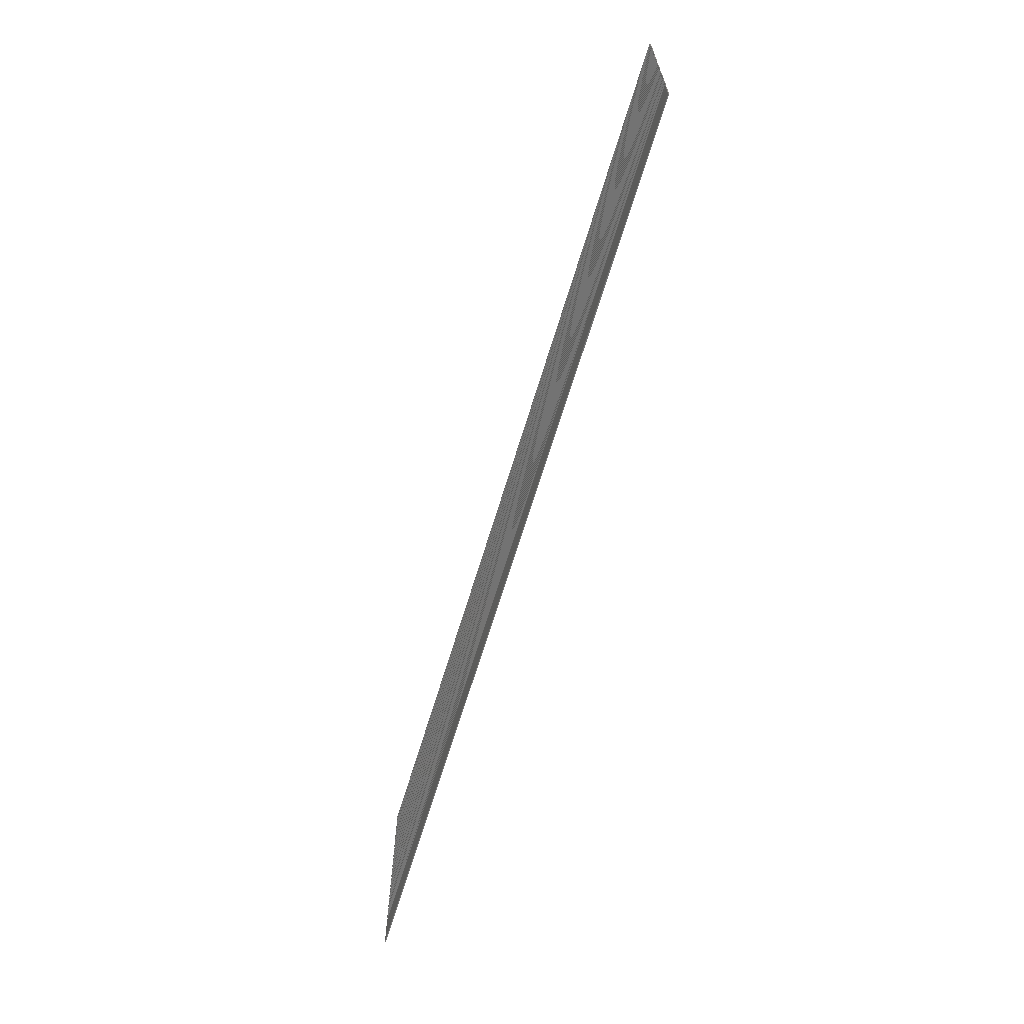
<metadata>
{"format":"stl","ext":"stl","renderer":"f3d","projection":"perspective","resolution":1024,"background":"white","views":[{"elev":-65.4,"azim":73.3,"up":"+Z"}]}
</metadata>
<code>
# stl→obj: 428 verts, 852 faces
v 0 0.2001 10.1
v 0 5e-05 10.1
v 200 0.2001 10.1
v 200 5e-05 10.1
v 0.1 0.2001 8
v 0.1 5e-05 8
v 200 0.2001 8
v 200 5e-05 8
v 0.1 0.2001 2.421e-05
v 0.1 5e-05 2.421e-05
v 200.1 0.2001 2.421e-05
v 200.1 0.2001 8
v 200.1 5e-05 2.421e-05
v 200.1 5e-05 8
v 0.2 0.2001 9.9
v 0.2 0.2001 9.1
v 0 0.2001 8.9
v 200 0.2001 8.9
v 200.2 0.2001 9.1
v 200.2 0.2001 8
v 0 0.2001 48.1
v 200 0.2001 48.1
v 0.2 0.2001 47.9
v 200.1 0.2001 48
v 200.1 0.2001 47.9
v 200.1 0.2001 50.1
v 200.1 0.2001 49.9
v 0 0.2001 50.1
v 0.2 0.2001 49.9
v 0 0.2001 48.9
v 0.2 0.2001 49.1
v 200 0.2001 48.9
v 200.2 0.2001 49.1
v 200.2 0.2001 48
v 0 0.2001 46.1
v 200 0.2001 46.1
v 0.2 0.2001 45.9
v 200.1 0.2001 46
v 200.1 0.2001 45.9
v 0 0.2001 46.9
v 0.2 0.2001 47.1
v 200 0.2001 46.9
v 200.2 0.2001 47.1
v 200.2 0.2001 46
v 0 0.2001 44.1
v 200 0.2001 44.1
v 0.2 0.2001 43.9
v 200.1 0.2001 44
v 200.1 0.2001 43.9
v 0 0.2001 44.9
v 0.2 0.2001 45.1
v 200 0.2001 44.9
v 200.2 0.2001 45.1
v 200.2 0.2001 44
v 0 0.2001 42.1
v 200 0.2001 42.1
v 0.2 0.2001 41.9
v 200.1 0.2001 42
v 200.1 0.2001 41.9
v 0 0.2001 42.9
v 0.2 0.2001 43.1
v 200 0.2001 42.9
v 200.2 0.2001 43.1
v 200.2 0.2001 42
v 0 0.2001 40.1
v 200 0.2001 40.1
v 0.2 0.2001 39.9
v 200.1 0.2001 40
v 200.1 0.2001 39.9
v 0 0.2001 40.9
v 0.2 0.2001 41.1
v 200 0.2001 40.9
v 200.2 0.2001 41.1
v 200.2 0.2001 40
v 0 0.2001 38.1
v 200 0.2001 38.1
v 0.2 0.2001 37.9
v 200.1 0.2001 38
v 200.1 0.2001 37.9
v 0 0.2001 38.9
v 0.2 0.2001 39.1
v 200 0.2001 38.9
v 200.2 0.2001 39.1
v 200.2 0.2001 38
v 0 0.2001 36.1
v 200 0.2001 36.1
v 0.2 0.2001 35.9
v 200.1 0.2001 36
v 200.1 0.2001 35.9
v 0 0.2001 36.9
v 0.2 0.2001 37.1
v 200 0.2001 36.9
v 200.2 0.2001 37.1
v 200.2 0.2001 36
v 0 0.2001 34.1
v 200 0.2001 34.1
v 0.2 0.2001 33.9
v 200.1 0.2001 34
v 200.1 0.2001 33.9
v 0 0.2001 34.9
v 0.2 0.2001 35.1
v 200 0.2001 34.9
v 200.2 0.2001 35.1
v 200.2 0.2001 34
v 0 0.2001 32.1
v 200 0.2001 32.1
v 0.2 0.2001 31.9
v 200.1 0.2001 32
v 200.1 0.2001 31.9
v 0 0.2001 32.9
v 0.2 0.2001 33.1
v 200 0.2001 32.9
v 200.2 0.2001 33.1
v 200.2 0.2001 32
v 0 0.2001 30.1
v 200 0.2001 30.1
v 0.2 0.2001 29.9
v 200.1 0.2001 30
v 200.1 0.2001 29.9
v 0 0.2001 30.9
v 0.2 0.2001 31.1
v 200 0.2001 30.9
v 200.2 0.2001 31.1
v 200.2 0.2001 30
v 0 0.2001 28.1
v 200 0.2001 28.1
v 0.2 0.2001 27.9
v 200.1 0.2001 28
v 200.1 0.2001 27.9
v 0 0.2001 28.9
v 0.2 0.2001 29.1
v 200 0.2001 28.9
v 200.2 0.2001 29.1
v 200.2 0.2001 28
v 0 0.2001 26.1
v 200 0.2001 26.1
v 0.2 0.2001 25.9
v 200.1 0.2001 26
v 200.1 0.2001 25.9
v 0 0.2001 26.9
v 0.2 0.2001 27.1
v 200 0.2001 26.9
v 200.2 0.2001 27.1
v 200.2 0.2001 26
v 0 0.2001 24.1
v 200 0.2001 24.1
v 0.2 0.2001 23.9
v 200.1 0.2001 24
v 200.1 0.2001 23.9
v 0 0.2001 24.9
v 0.2 0.2001 25.1
v 200 0.2001 24.9
v 200.2 0.2001 25.1
v 200.2 0.2001 24
v 0 0.2001 22.1
v 200 0.2001 22.1
v 0.2 0.2001 21.9
v 200.1 0.2001 22
v 200.1 0.2001 21.9
v 0 0.2001 22.9
v 0.2 0.2001 23.1
v 200 0.2001 22.9
v 200.2 0.2001 23.1
v 200.2 0.2001 22
v 0 0.2001 20.1
v 200 0.2001 20.1
v 0.2 0.2001 19.9
v 200.1 0.2001 20
v 200.1 0.2001 19.9
v 0 0.2001 20.9
v 0.2 0.2001 21.1
v 200 0.2001 20.9
v 200.2 0.2001 21.1
v 200.2 0.2001 20
v 0 0.2001 18.1
v 200 0.2001 18.1
v 0.2 0.2001 17.9
v 200.1 0.2001 18
v 200.1 0.2001 17.9
v 0 0.2001 18.9
v 0.2 0.2001 19.1
v 200 0.2001 18.9
v 200.2 0.2001 19.1
v 200.2 0.2001 18
v 0 0.2001 16.1
v 200 0.2001 16.1
v 0.2 0.2001 15.9
v 200.1 0.2001 16
v 200.1 0.2001 15.9
v 0 0.2001 16.9
v 0.2 0.2001 17.1
v 200 0.2001 16.9
v 200.2 0.2001 17.1
v 200.2 0.2001 16
v 200.1 0.2001 12
v 200.1 0.2001 11.9
v 0.2 0.2001 11.9
v 200.1 0.2001 10
v 200.1 0.2001 9.9
v 0 0.2001 14.1
v 200 0.2001 14.1
v 0.2 0.2001 13.9
v 200.1 0.2001 14
v 200.1 0.2001 13.9
v 0 0.2001 14.9
v 0.2 0.2001 15.1
v 200 0.2001 14.9
v 200.2 0.2001 15.1
v 200.2 0.2001 14
v 200 0.2001 12.1
v 0 0.2001 12.9
v 0.2 0.2001 13.1
v 200 0.2001 12.9
v 200.2 0.2001 13.1
v 200.2 0.2001 12
v 200.2 0.2001 10
v 200.2 0.2001 11.1
v 200 0.2001 10.9
v 0.2 0.2001 11.1
v 0 0.2001 10.9
v 0 0.2001 12.1
v 200.2 5e-05 8
v 200.2 5e-05 9.1
v 0.2 5e-05 9.9
v 200.1 5e-05 9.9
v 200.1 5e-05 10
v 200 5e-05 8.9
v 0 5e-05 8.9
v 0.2 5e-05 9.1
v 200.2 5e-05 10
v 200 5e-05 10.9
v 200.2 5e-05 11.1
v 0 5e-05 10.9
v 0.2 5e-05 11.1
v 0 5e-05 12.1
v 0.2 5e-05 11.9
v 200.1 5e-05 11.9
v 200.1 5e-05 12
v 0 5e-05 14.1
v 200.1 5e-05 14
v 200 5e-05 14.1
v 200.2 5e-05 14
v 200 5e-05 14.9
v 200.2 5e-05 15.1
v 0 5e-05 14.9
v 0.2 5e-05 15.1
v 0 5e-05 16.1
v 200.1 5e-05 13.9
v 0.2 5e-05 13.9
v 0.2 5e-05 13.1
v 0 5e-05 12.9
v 200.2 5e-05 13.1
v 200 5e-05 12.9
v 200.2 5e-05 12
v 200 5e-05 12.1
v 0.2 5e-05 15.9
v 200.1 5e-05 15.9
v 200.1 5e-05 16
v 0 5e-05 18.1
v 200.1 5e-05 18
v 200 5e-05 18.1
v 200.2 5e-05 18
v 200 5e-05 18.9
v 200.2 5e-05 19.1
v 0 5e-05 18.9
v 0.2 5e-05 19.1
v 0 5e-05 20.1
v 200.1 5e-05 17.9
v 0.2 5e-05 17.9
v 0.2 5e-05 17.1
v 0 5e-05 16.9
v 200.2 5e-05 17.1
v 200 5e-05 16.9
v 200.2 5e-05 16
v 200 5e-05 16.1
v 0.2 5e-05 19.9
v 200.1 5e-05 19.9
v 200.1 5e-05 20
v 0 5e-05 22.1
v 200.1 5e-05 22
v 200 5e-05 22.1
v 200.2 5e-05 22
v 200 5e-05 22.9
v 200.2 5e-05 23.1
v 0 5e-05 22.9
v 0.2 5e-05 23.1
v 0 5e-05 24.1
v 200.1 5e-05 21.9
v 0.2 5e-05 21.9
v 0.2 5e-05 21.1
v 0 5e-05 20.9
v 200.2 5e-05 21.1
v 200 5e-05 20.9
v 200.2 5e-05 20
v 200 5e-05 20.1
v 0.2 5e-05 23.9
v 200.1 5e-05 23.9
v 200.1 5e-05 24
v 0 5e-05 26.1
v 200.1 5e-05 26
v 200 5e-05 26.1
v 200.2 5e-05 26
v 200 5e-05 26.9
v 200.2 5e-05 27.1
v 0 5e-05 26.9
v 0.2 5e-05 27.1
v 0 5e-05 28.1
v 200.1 5e-05 25.9
v 0.2 5e-05 25.9
v 0.2 5e-05 25.1
v 0 5e-05 24.9
v 200.2 5e-05 25.1
v 200 5e-05 24.9
v 200.2 5e-05 24
v 200 5e-05 24.1
v 0.2 5e-05 27.9
v 200.1 5e-05 27.9
v 200.1 5e-05 28
v 0 5e-05 30.1
v 200.1 5e-05 30
v 200 5e-05 30.1
v 200.2 5e-05 30
v 200 5e-05 30.9
v 200.2 5e-05 31.1
v 0 5e-05 30.9
v 0.2 5e-05 31.1
v 0 5e-05 32.1
v 200.1 5e-05 29.9
v 0.2 5e-05 29.9
v 0.2 5e-05 29.1
v 0 5e-05 28.9
v 200.2 5e-05 29.1
v 200 5e-05 28.9
v 200.2 5e-05 28
v 200 5e-05 28.1
v 0.2 5e-05 31.9
v 200.1 5e-05 31.9
v 200.1 5e-05 32
v 0 5e-05 34.1
v 200.1 5e-05 34
v 200 5e-05 34.1
v 200.2 5e-05 34
v 200 5e-05 34.9
v 200.2 5e-05 35.1
v 0 5e-05 34.9
v 0.2 5e-05 35.1
v 0 5e-05 36.1
v 200.1 5e-05 33.9
v 0.2 5e-05 33.9
v 0.2 5e-05 33.1
v 0 5e-05 32.9
v 200.2 5e-05 33.1
v 200 5e-05 32.9
v 200.2 5e-05 32
v 200 5e-05 32.1
v 0.2 5e-05 35.9
v 200.1 5e-05 35.9
v 200.1 5e-05 36
v 0 5e-05 38.1
v 200.1 5e-05 38
v 200 5e-05 38.1
v 200.2 5e-05 38
v 200 5e-05 38.9
v 200.2 5e-05 39.1
v 0 5e-05 38.9
v 0.2 5e-05 39.1
v 0 5e-05 40.1
v 200.1 5e-05 37.9
v 0.2 5e-05 37.9
v 0.2 5e-05 37.1
v 0 5e-05 36.9
v 200.2 5e-05 37.1
v 200 5e-05 36.9
v 200.2 5e-05 36
v 200 5e-05 36.1
v 0.2 5e-05 39.9
v 200.1 5e-05 39.9
v 200.1 5e-05 40
v 0 5e-05 42.1
v 200.1 5e-05 42
v 200 5e-05 42.1
v 200.2 5e-05 42
v 200 5e-05 42.9
v 200.2 5e-05 43.1
v 0 5e-05 42.9
v 0.2 5e-05 43.1
v 0 5e-05 44.1
v 200.1 5e-05 41.9
v 0.2 5e-05 41.9
v 0.2 5e-05 41.1
v 0 5e-05 40.9
v 200.2 5e-05 41.1
v 200 5e-05 40.9
v 200.2 5e-05 40
v 200 5e-05 40.1
v 0.2 5e-05 43.9
v 200.1 5e-05 43.9
v 200.1 5e-05 44
v 0 5e-05 46.1
v 200.1 5e-05 46
v 200 5e-05 46.1
v 200.2 5e-05 46
v 200 5e-05 46.9
v 200.2 5e-05 47.1
v 0 5e-05 46.9
v 0.2 5e-05 47.1
v 0 5e-05 48.1
v 200.1 5e-05 45.9
v 0.2 5e-05 45.9
v 0.2 5e-05 45.1
v 0 5e-05 44.9
v 200.2 5e-05 45.1
v 200 5e-05 44.9
v 200.2 5e-05 44
v 200 5e-05 44.1
v 0.2 5e-05 47.9
v 200.1 5e-05 47.9
v 200.1 5e-05 48
v 200 5e-05 48.1
v 200.2 5e-05 48
v 200 5e-05 48.9
v 200.2 5e-05 49.1
v 0 5e-05 48.9
v 0.2 5e-05 49.1
v 0 5e-05 50.1
v 0.2 5e-05 49.9
v 200.1 5e-05 50.1
v 200.1 5e-05 49.9
f 1 2 3
f 3 2 4
f 5 6 7
f 7 6 8
f 5 9 6
f 6 9 10
f 11 12 13
f 13 12 14
f 9 11 10
f 10 11 13
f 15 16 17
f 17 16 18
f 19 20 12
f 16 19 18
f 18 19 12
f 18 12 7
f 7 12 11
f 7 11 5
f 5 11 9
f 21 22 23
f 23 22 24
f 23 24 25
f 26 27 28
f 28 27 29
f 28 29 30
f 30 29 31
f 30 31 32
f 32 31 33
f 32 33 22
f 22 33 34
f 22 34 24
f 35 36 37
f 37 36 38
f 37 38 39
f 21 23 40
f 40 23 41
f 40 41 42
f 42 41 43
f 42 43 36
f 36 43 44
f 36 44 38
f 45 46 47
f 47 46 48
f 47 48 49
f 35 37 50
f 50 37 51
f 50 51 52
f 52 51 53
f 52 53 46
f 46 53 54
f 46 54 48
f 55 56 57
f 57 56 58
f 57 58 59
f 45 47 60
f 60 47 61
f 60 61 62
f 62 61 63
f 62 63 56
f 56 63 64
f 56 64 58
f 65 66 67
f 67 66 68
f 67 68 69
f 55 57 70
f 70 57 71
f 70 71 72
f 72 71 73
f 72 73 66
f 66 73 74
f 66 74 68
f 75 76 77
f 77 76 78
f 77 78 79
f 65 67 80
f 80 67 81
f 80 81 82
f 82 81 83
f 82 83 76
f 76 83 84
f 76 84 78
f 85 86 87
f 87 86 88
f 87 88 89
f 75 77 90
f 90 77 91
f 90 91 92
f 92 91 93
f 92 93 86
f 86 93 94
f 86 94 88
f 95 96 97
f 97 96 98
f 97 98 99
f 85 87 100
f 100 87 101
f 100 101 102
f 102 101 103
f 102 103 96
f 96 103 104
f 96 104 98
f 105 106 107
f 107 106 108
f 107 108 109
f 95 97 110
f 110 97 111
f 110 111 112
f 112 111 113
f 112 113 106
f 106 113 114
f 106 114 108
f 115 116 117
f 117 116 118
f 117 118 119
f 105 107 120
f 120 107 121
f 120 121 122
f 122 121 123
f 122 123 116
f 116 123 124
f 116 124 118
f 125 126 127
f 127 126 128
f 127 128 129
f 115 117 130
f 130 117 131
f 130 131 132
f 132 131 133
f 132 133 126
f 126 133 134
f 126 134 128
f 135 136 137
f 137 136 138
f 137 138 139
f 125 127 140
f 140 127 141
f 140 141 142
f 142 141 143
f 142 143 136
f 136 143 144
f 136 144 138
f 145 146 147
f 147 146 148
f 147 148 149
f 135 137 150
f 150 137 151
f 150 151 152
f 152 151 153
f 152 153 146
f 146 153 154
f 146 154 148
f 155 156 157
f 157 156 158
f 157 158 159
f 145 147 160
f 160 147 161
f 160 161 162
f 162 161 163
f 162 163 156
f 156 163 164
f 156 164 158
f 165 166 167
f 167 166 168
f 167 168 169
f 155 157 170
f 170 157 171
f 170 171 172
f 172 171 173
f 172 173 166
f 166 173 174
f 166 174 168
f 175 176 177
f 177 176 178
f 177 178 179
f 165 167 180
f 180 167 181
f 180 181 182
f 182 181 183
f 182 183 176
f 176 183 184
f 176 184 178
f 185 186 187
f 187 186 188
f 187 188 189
f 175 177 190
f 190 177 191
f 190 191 192
f 192 191 193
f 192 193 186
f 186 193 194
f 186 194 188
f 195 196 197
f 198 199 15
f 200 201 202
f 202 201 203
f 202 203 204
f 185 187 205
f 205 187 206
f 205 206 207
f 207 206 208
f 207 208 201
f 201 208 209
f 201 209 203
f 195 197 210
f 200 202 211
f 211 202 212
f 211 212 213
f 213 212 214
f 213 214 210
f 210 214 215
f 210 215 195
f 216 3 217
f 217 3 218
f 217 218 219
f 219 218 220
f 219 220 197
f 197 220 221
f 197 221 210
f 216 198 3
f 3 198 15
f 3 15 1
f 1 15 17
f 8 6 10
f 14 222 223
f 224 225 226
f 10 13 8
f 8 13 14
f 8 14 227
f 227 14 223
f 227 223 228
f 228 223 229
f 228 229 2
f 229 224 2
f 2 224 226
f 2 226 4
f 4 226 230
f 4 230 231
f 231 230 232
f 231 232 233
f 233 232 234
f 233 234 235
f 236 237 238
f 239 240 241
f 241 240 242
f 241 242 243
f 243 242 244
f 243 244 245
f 245 244 246
f 245 246 247
f 248 240 249
f 249 240 239
f 249 239 250
f 250 239 251
f 250 251 252
f 252 251 253
f 252 253 254
f 254 253 255
f 254 255 238
f 238 255 235
f 238 235 236
f 236 235 234
f 256 257 258
f 259 260 261
f 261 260 262
f 261 262 263
f 263 262 264
f 263 264 265
f 265 264 266
f 265 266 267
f 268 260 269
f 269 260 259
f 269 259 270
f 270 259 271
f 270 271 272
f 272 271 273
f 272 273 274
f 274 273 275
f 274 275 258
f 258 275 247
f 258 247 256
f 256 247 246
f 276 277 278
f 279 280 281
f 281 280 282
f 281 282 283
f 283 282 284
f 283 284 285
f 285 284 286
f 285 286 287
f 288 280 289
f 289 280 279
f 289 279 290
f 290 279 291
f 290 291 292
f 292 291 293
f 292 293 294
f 294 293 295
f 294 295 278
f 278 295 267
f 278 267 276
f 276 267 266
f 296 297 298
f 299 300 301
f 301 300 302
f 301 302 303
f 303 302 304
f 303 304 305
f 305 304 306
f 305 306 307
f 308 300 309
f 309 300 299
f 309 299 310
f 310 299 311
f 310 311 312
f 312 311 313
f 312 313 314
f 314 313 315
f 314 315 298
f 298 315 287
f 298 287 296
f 296 287 286
f 316 317 318
f 319 320 321
f 321 320 322
f 321 322 323
f 323 322 324
f 323 324 325
f 325 324 326
f 325 326 327
f 328 320 329
f 329 320 319
f 329 319 330
f 330 319 331
f 330 331 332
f 332 331 333
f 332 333 334
f 334 333 335
f 334 335 318
f 318 335 307
f 318 307 316
f 316 307 306
f 336 337 338
f 339 340 341
f 341 340 342
f 341 342 343
f 343 342 344
f 343 344 345
f 345 344 346
f 345 346 347
f 348 340 349
f 349 340 339
f 349 339 350
f 350 339 351
f 350 351 352
f 352 351 353
f 352 353 354
f 354 353 355
f 354 355 338
f 338 355 327
f 338 327 336
f 336 327 326
f 356 357 358
f 359 360 361
f 361 360 362
f 361 362 363
f 363 362 364
f 363 364 365
f 365 364 366
f 365 366 367
f 368 360 369
f 369 360 359
f 369 359 370
f 370 359 371
f 370 371 372
f 372 371 373
f 372 373 374
f 374 373 375
f 374 375 358
f 358 375 347
f 358 347 356
f 356 347 346
f 376 377 378
f 379 380 381
f 381 380 382
f 381 382 383
f 383 382 384
f 383 384 385
f 385 384 386
f 385 386 387
f 388 380 389
f 389 380 379
f 389 379 390
f 390 379 391
f 390 391 392
f 392 391 393
f 392 393 394
f 394 393 395
f 394 395 378
f 378 395 367
f 378 367 376
f 376 367 366
f 396 397 398
f 399 400 401
f 401 400 402
f 401 402 403
f 403 402 404
f 403 404 405
f 405 404 406
f 405 406 407
f 408 400 409
f 409 400 399
f 409 399 410
f 410 399 411
f 410 411 412
f 412 411 413
f 412 413 414
f 414 413 415
f 414 415 398
f 398 415 387
f 398 387 396
f 396 387 386
f 416 417 418
f 406 416 407
f 407 416 418
f 407 418 419
f 419 418 420
f 419 420 421
f 421 420 422
f 421 422 423
f 423 422 424
f 423 424 425
f 425 424 426
f 425 426 427
f 427 426 428
f 20 222 12
f 12 222 14
f 225 199 226
f 226 199 198
f 15 199 224
f 224 199 225
f 16 15 229
f 229 15 224
f 19 16 223
f 223 16 229
f 20 19 222
f 222 19 223
f 18 7 227
f 227 7 8
f 17 18 228
f 228 18 227
f 1 17 2
f 2 17 228
f 4 231 3
f 3 231 218
f 221 235 210
f 210 235 255
f 237 196 238
f 238 196 195
f 197 196 236
f 236 196 237
f 219 197 234
f 234 197 236
f 217 219 232
f 232 219 234
f 216 217 230
f 230 217 232
f 198 216 226
f 226 216 230
f 220 218 233
f 233 218 231
f 221 220 235
f 235 220 233
f 255 253 210
f 210 253 213
f 200 239 201
f 201 239 241
f 248 204 240
f 240 204 203
f 202 204 249
f 249 204 248
f 212 202 250
f 250 202 249
f 214 212 252
f 252 212 250
f 215 214 254
f 254 214 252
f 195 215 238
f 238 215 254
f 211 213 251
f 251 213 253
f 200 211 239
f 239 211 251
f 241 243 201
f 201 243 207
f 185 247 186
f 186 247 275
f 257 189 258
f 258 189 188
f 187 189 256
f 256 189 257
f 206 187 246
f 246 187 256
f 208 206 244
f 244 206 246
f 209 208 242
f 242 208 244
f 203 209 240
f 240 209 242
f 205 207 245
f 245 207 243
f 185 205 247
f 247 205 245
f 275 273 186
f 186 273 192
f 175 259 176
f 176 259 261
f 268 179 260
f 260 179 178
f 177 179 269
f 269 179 268
f 191 177 270
f 270 177 269
f 193 191 272
f 272 191 270
f 194 193 274
f 274 193 272
f 188 194 258
f 258 194 274
f 190 192 271
f 271 192 273
f 175 190 259
f 259 190 271
f 261 263 176
f 176 263 182
f 165 267 166
f 166 267 295
f 277 169 278
f 278 169 168
f 167 169 276
f 276 169 277
f 181 167 266
f 266 167 276
f 183 181 264
f 264 181 266
f 184 183 262
f 262 183 264
f 178 184 260
f 260 184 262
f 180 182 265
f 265 182 263
f 165 180 267
f 267 180 265
f 295 293 166
f 166 293 172
f 155 279 156
f 156 279 281
f 288 159 280
f 280 159 158
f 157 159 289
f 289 159 288
f 171 157 290
f 290 157 289
f 173 171 292
f 292 171 290
f 174 173 294
f 294 173 292
f 168 174 278
f 278 174 294
f 170 172 291
f 291 172 293
f 155 170 279
f 279 170 291
f 281 283 156
f 156 283 162
f 145 287 146
f 146 287 315
f 297 149 298
f 298 149 148
f 147 149 296
f 296 149 297
f 161 147 286
f 286 147 296
f 163 161 284
f 284 161 286
f 164 163 282
f 282 163 284
f 158 164 280
f 280 164 282
f 160 162 285
f 285 162 283
f 145 160 287
f 287 160 285
f 315 313 146
f 146 313 152
f 135 299 136
f 136 299 301
f 308 139 300
f 300 139 138
f 137 139 309
f 309 139 308
f 151 137 310
f 310 137 309
f 153 151 312
f 312 151 310
f 154 153 314
f 314 153 312
f 148 154 298
f 298 154 314
f 150 152 311
f 311 152 313
f 135 150 299
f 299 150 311
f 301 303 136
f 136 303 142
f 125 307 126
f 126 307 335
f 317 129 318
f 318 129 128
f 127 129 316
f 316 129 317
f 141 127 306
f 306 127 316
f 143 141 304
f 304 141 306
f 144 143 302
f 302 143 304
f 138 144 300
f 300 144 302
f 140 142 305
f 305 142 303
f 125 140 307
f 307 140 305
f 335 333 126
f 126 333 132
f 115 319 116
f 116 319 321
f 328 119 320
f 320 119 118
f 117 119 329
f 329 119 328
f 131 117 330
f 330 117 329
f 133 131 332
f 332 131 330
f 134 133 334
f 334 133 332
f 128 134 318
f 318 134 334
f 130 132 331
f 331 132 333
f 115 130 319
f 319 130 331
f 321 323 116
f 116 323 122
f 105 327 106
f 106 327 355
f 337 109 338
f 338 109 108
f 107 109 336
f 336 109 337
f 121 107 326
f 326 107 336
f 123 121 324
f 324 121 326
f 124 123 322
f 322 123 324
f 118 124 320
f 320 124 322
f 120 122 325
f 325 122 323
f 105 120 327
f 327 120 325
f 355 353 106
f 106 353 112
f 95 339 96
f 96 339 341
f 348 99 340
f 340 99 98
f 97 99 349
f 349 99 348
f 111 97 350
f 350 97 349
f 113 111 352
f 352 111 350
f 114 113 354
f 354 113 352
f 108 114 338
f 338 114 354
f 110 112 351
f 351 112 353
f 95 110 339
f 339 110 351
f 341 343 96
f 96 343 102
f 85 347 86
f 86 347 375
f 357 89 358
f 358 89 88
f 87 89 356
f 356 89 357
f 101 87 346
f 346 87 356
f 103 101 344
f 344 101 346
f 104 103 342
f 342 103 344
f 98 104 340
f 340 104 342
f 100 102 345
f 345 102 343
f 85 100 347
f 347 100 345
f 375 373 86
f 86 373 92
f 75 359 76
f 76 359 361
f 368 79 360
f 360 79 78
f 77 79 369
f 369 79 368
f 91 77 370
f 370 77 369
f 93 91 372
f 372 91 370
f 94 93 374
f 374 93 372
f 88 94 358
f 358 94 374
f 90 92 371
f 371 92 373
f 75 90 359
f 359 90 371
f 361 363 76
f 76 363 82
f 65 367 66
f 66 367 395
f 377 69 378
f 378 69 68
f 67 69 376
f 376 69 377
f 81 67 366
f 366 67 376
f 83 81 364
f 364 81 366
f 84 83 362
f 362 83 364
f 78 84 360
f 360 84 362
f 80 82 365
f 365 82 363
f 65 80 367
f 367 80 365
f 395 393 66
f 66 393 72
f 55 379 56
f 56 379 381
f 388 59 380
f 380 59 58
f 57 59 389
f 389 59 388
f 71 57 390
f 390 57 389
f 73 71 392
f 392 71 390
f 74 73 394
f 394 73 392
f 68 74 378
f 378 74 394
f 70 72 391
f 391 72 393
f 55 70 379
f 379 70 391
f 381 383 56
f 56 383 62
f 45 387 46
f 46 387 415
f 397 49 398
f 398 49 48
f 47 49 396
f 396 49 397
f 61 47 386
f 386 47 396
f 63 61 384
f 384 61 386
f 64 63 382
f 382 63 384
f 58 64 380
f 380 64 382
f 60 62 385
f 385 62 383
f 45 60 387
f 387 60 385
f 415 413 46
f 46 413 52
f 35 399 36
f 36 399 401
f 408 39 400
f 400 39 38
f 37 39 409
f 409 39 408
f 51 37 410
f 410 37 409
f 53 51 412
f 412 51 410
f 54 53 414
f 414 53 412
f 48 54 398
f 398 54 414
f 50 52 411
f 411 52 413
f 35 50 399
f 399 50 411
f 401 403 36
f 36 403 42
f 21 407 22
f 22 407 419
f 417 25 418
f 418 25 24
f 23 25 416
f 416 25 417
f 41 23 406
f 406 23 416
f 43 41 404
f 404 41 406
f 44 43 402
f 402 43 404
f 38 44 400
f 400 44 402
f 40 42 405
f 405 42 403
f 21 40 407
f 407 40 405
f 419 421 22
f 22 421 32
f 26 28 427
f 427 28 425
f 27 26 428
f 428 26 427
f 29 27 426
f 426 27 428
f 31 29 424
f 424 29 426
f 33 31 422
f 422 31 424
f 34 33 420
f 420 33 422
f 24 34 418
f 418 34 420
f 30 32 423
f 423 32 421
f 28 30 425
f 425 30 423

</code>
